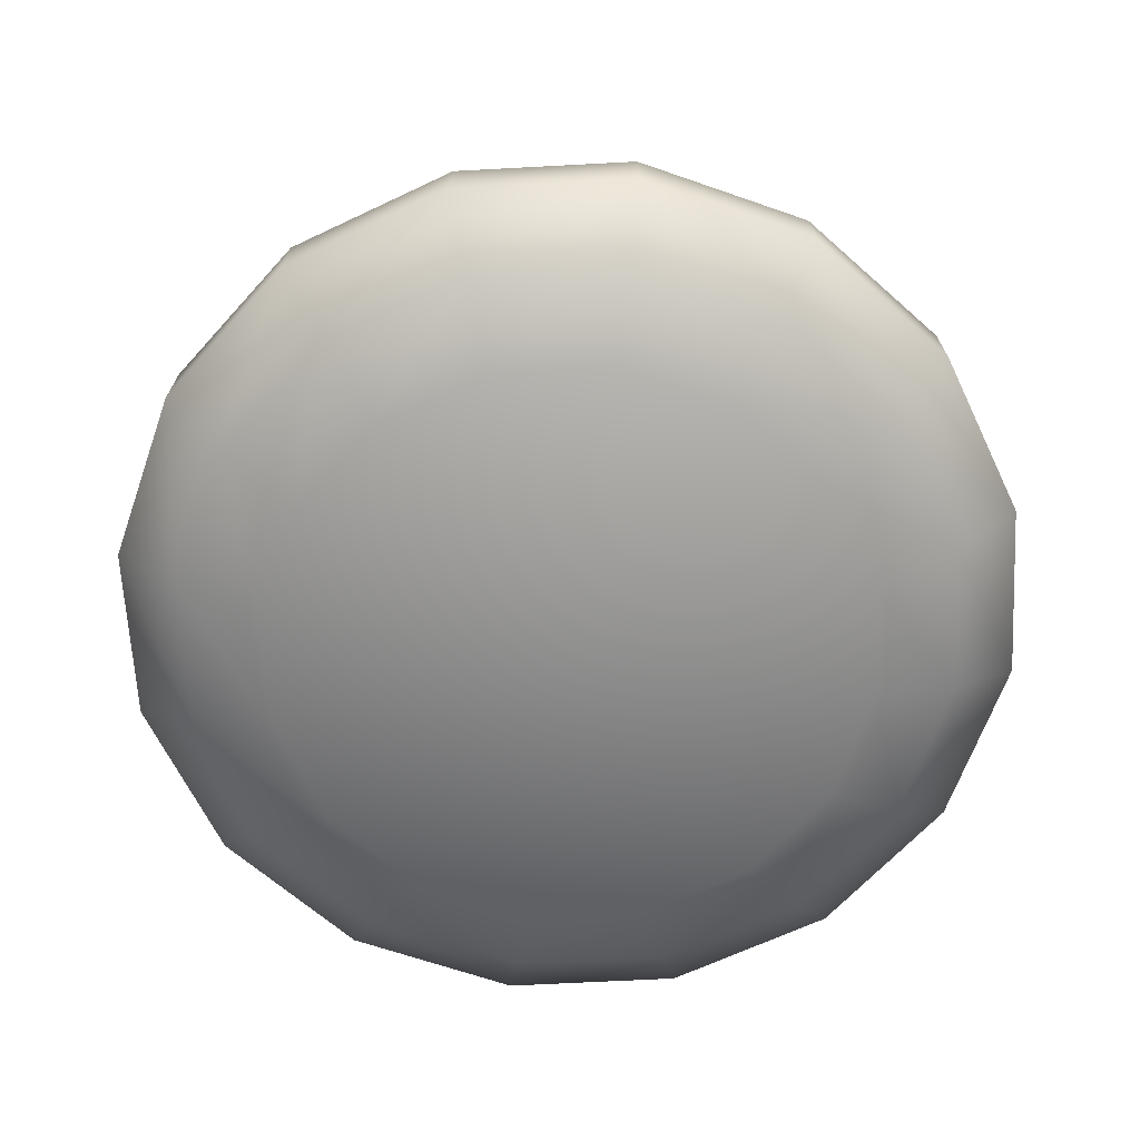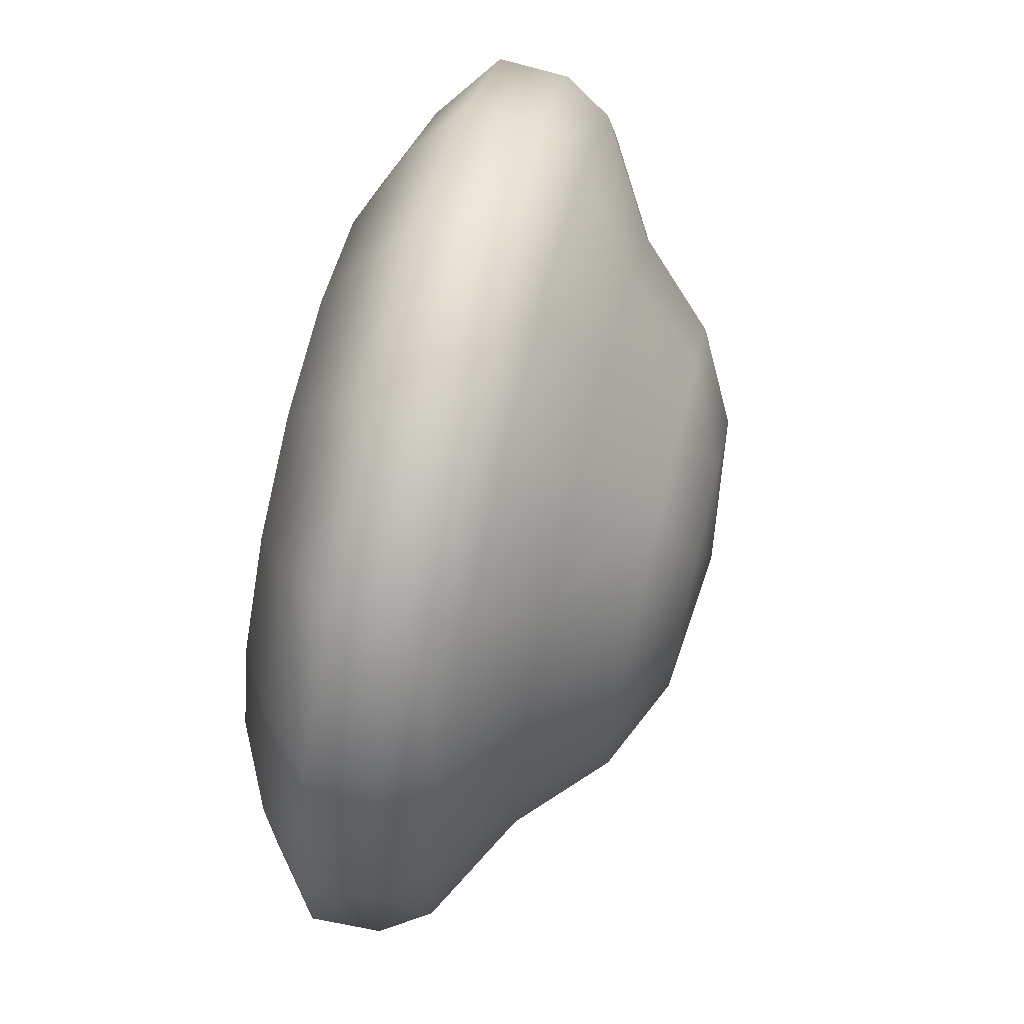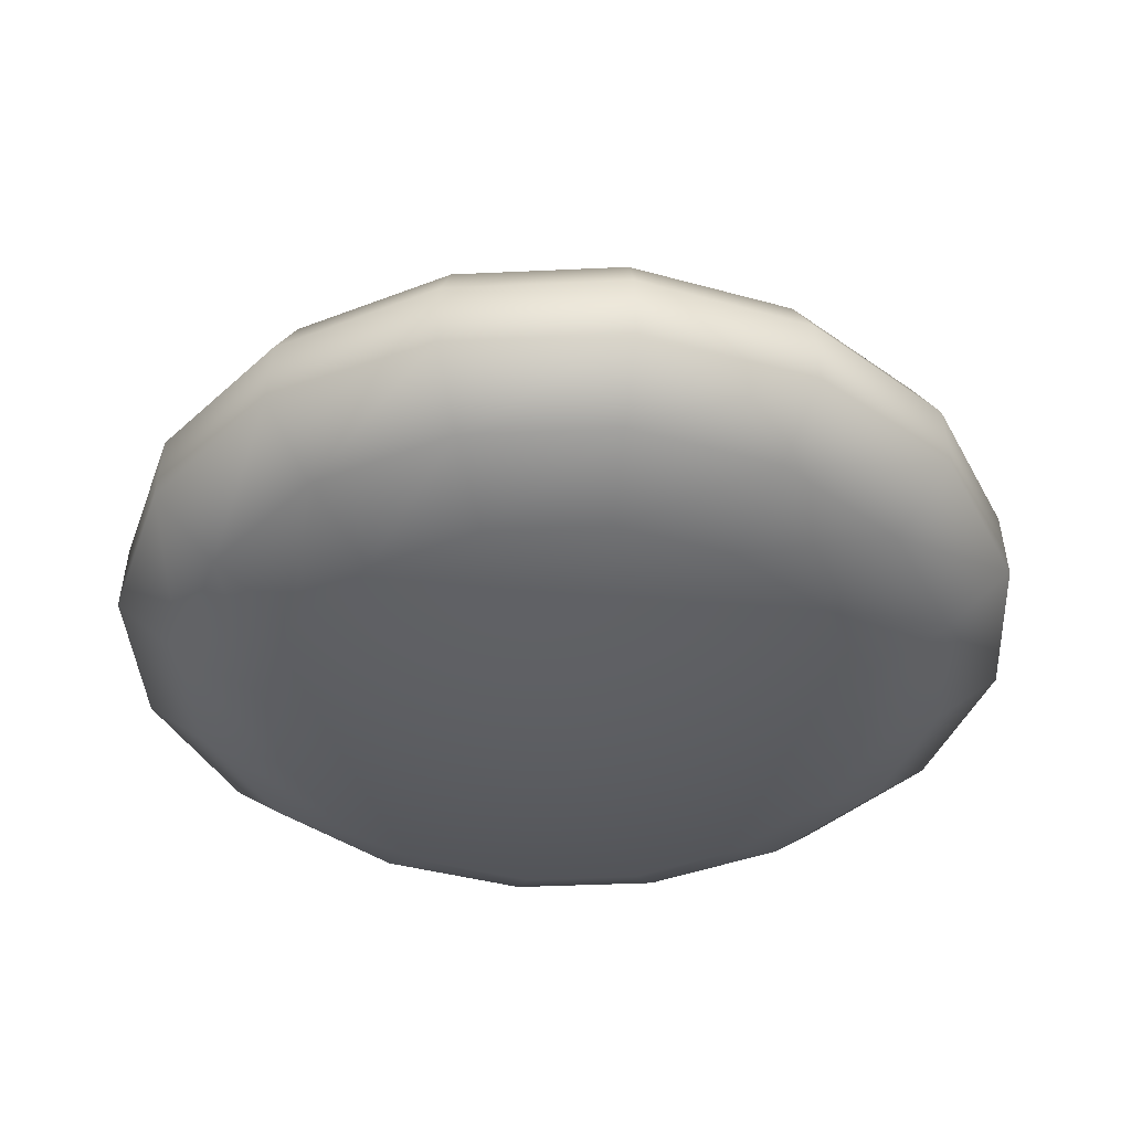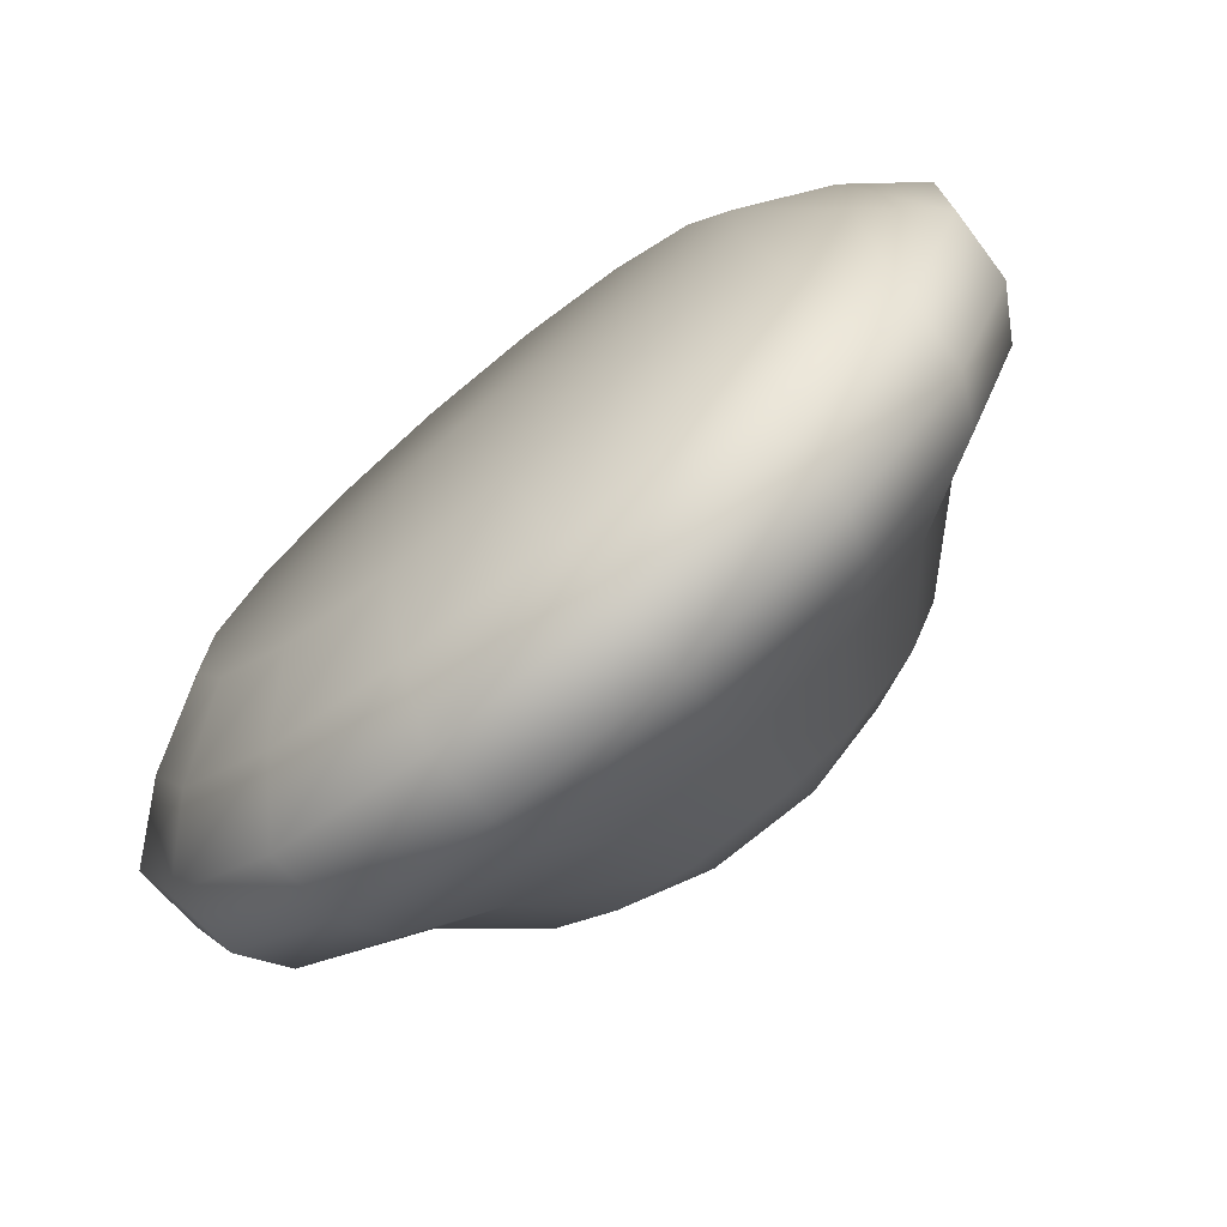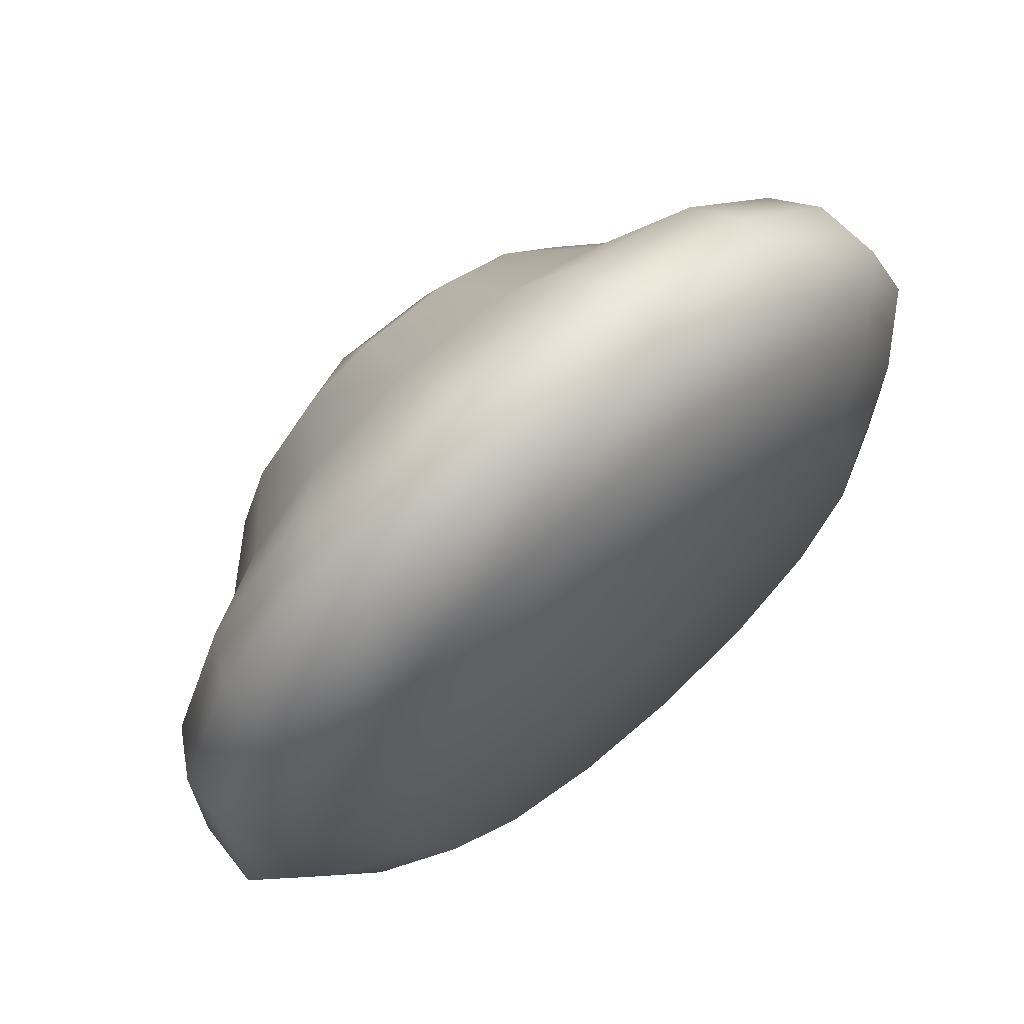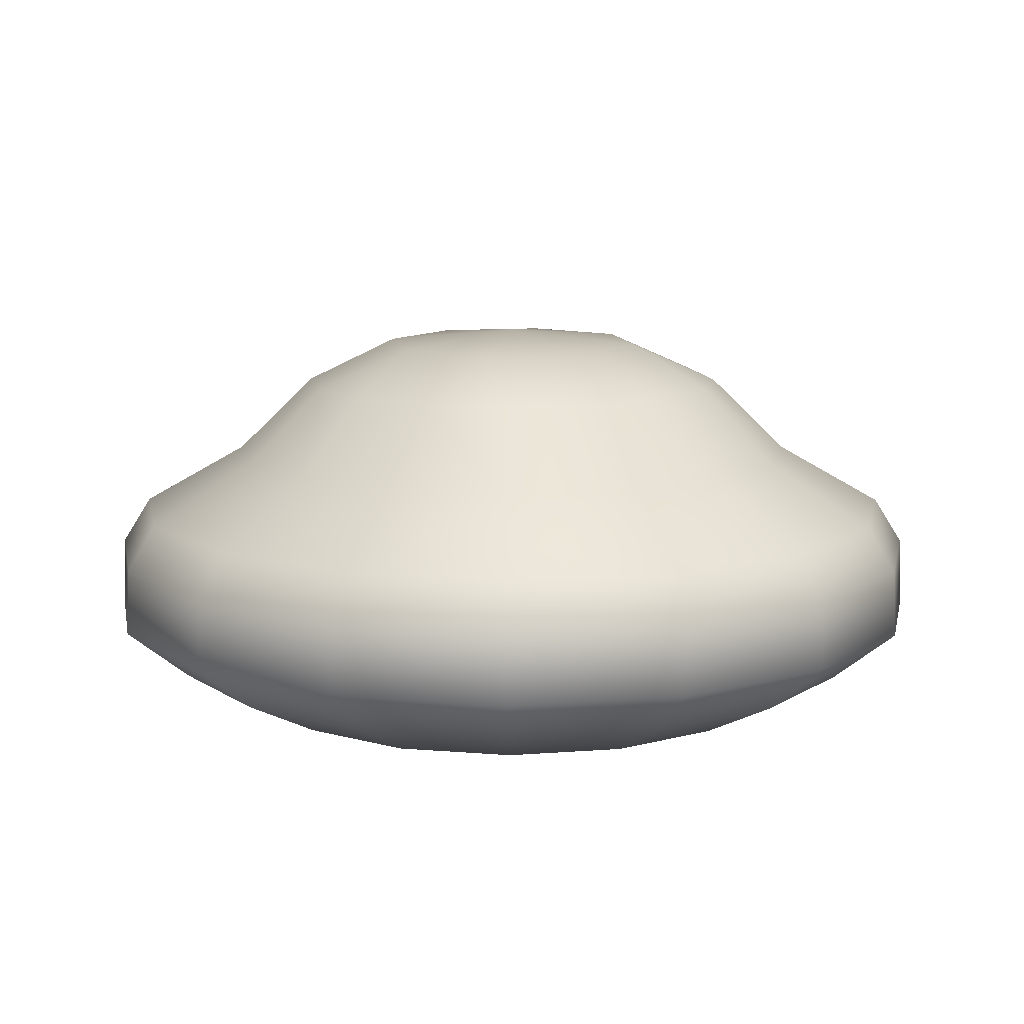
<metadata>
{"format":"obj","ext":"obj","renderer":"f3d","projection":"perspective","resolution":1024,"background":"white","views":[{"elev":-64.8,"azim":-176.9,"up":"+Y"},{"elev":70.2,"azim":103.5,"up":"+Z"},{"elev":-39.3,"azim":115.8,"up":"+Y"},{"elev":-74.1,"azim":39.7,"up":"+Z"},{"elev":67.6,"azim":-41.0,"up":"+Z"},{"elev":11.1,"azim":34.2,"up":"+Y"}]}
</metadata>
<code>
o Bush_3_B_Color1
v 0 0.7774 0
v -0.4896 0.5208 0.3272
v -0 -0.02611 0
v -0.3272 0.5208 0.4896
v -0.1148 0.5208 0.5776
v 0.1148 0.5208 0.5776
v 0.3272 0.5208 0.4896
v 0.4896 0.5208 0.3272
v 0.5776 0.5208 0.1148
v 0.5776 0.5208 -0.1148
v 0.4896 0.5208 -0.3272
v 0.3272 0.5208 -0.4896
v 0.1148 0.5208 -0.5776
v -0.1148 0.5208 -0.5776
v -0.3272 0.5208 -0.4896
v -0.5776 0.5208 0.1148
v -0.4896 0.5208 -0.3272
v -0.5776 0.5208 -0.1148
v -0.4268 0.6696 -0.09156
v -0.2454 0.751 -0.1017
v -0.3665 0.6696 -0.2371
v -0.1017 0.751 -0.2454
v -0.2371 0.6696 -0.3665
v -0.09156 0.6696 -0.4268
v 0.1017 0.751 -0.2454
v 0.09156 0.6696 -0.4268
v 0.2371 0.6696 -0.3665
v 0.2454 0.751 -0.1017
v 0.3665 0.6696 -0.2371
v 0.4268 0.6696 -0.09156
v 0.2454 0.751 0.1017
v 0.4268 0.6696 0.09156
v 0.3665 0.6696 0.2371
v 0.1017 0.751 0.2454
v 0.2371 0.6696 0.3665
v 0.09156 0.6696 0.4268
v -0.1017 0.751 0.2454
v -0.09156 0.6696 0.4268
v -0.2371 0.6696 0.3665
v -0.2454 0.751 0.1017
v -0.3665 0.6696 0.2371
v -0.4268 0.6696 0.09156
v -0.7186 0.0801 -0.1429
v -0.5608 -0.00156 -0.1115
v -0.5608 -0.00156 0.1115
v -0.7186 0.0801 0.1429
v -0.1429 0.0801 -0.7186
v -0.1115 -0.00156 -0.5608
v -0.3177 -0.00156 -0.4754
v -0.407 0.0801 -0.6092
v 0.1429 0.0801 -0.7186
v 0.1115 -0.00156 -0.5608
v 0.407 0.0801 -0.6092
v 0.3177 -0.00156 -0.4754
v 0.6092 0.0801 -0.407
v 0.4754 -0.00156 -0.3177
v 0.7186 0.0801 -0.1429
v 0.5608 -0.00156 -0.1115
v 0.7186 0.0801 0.1429
v 0.5608 -0.00156 0.1115
v 0.6092 0.0801 0.407
v 0.4754 -0.00156 0.3177
v 0.407 0.0801 0.6092
v 0.3177 -0.00156 0.4754
v 0.1429 0.0801 0.7186
v 0.1115 -0.00156 0.5608
v -0.1429 0.0801 0.7186
v -0.1115 -0.00156 0.5608
v -0.407 0.0801 0.6092
v -0.3177 -0.00156 0.4754
v -0.6092 0.0801 0.407
v -0.4754 -0.00156 0.3177
v -0.4754 -0.00156 -0.3177
v -0.6092 0.0801 -0.407
v 0.8417 0.1816 -0.1674
v 0.7135 0.1816 -0.4768
v 0.4768 0.1816 -0.7135
v 0.1674 0.1816 -0.8417
v -0.1674 0.1816 -0.8417
v -0.4768 0.1816 -0.7135
v -0.8417 0.1816 -0.1674
v -0.8417 0.1816 0.1674
v 0.8417 0.1816 0.1674
v 0.7135 0.1816 0.4768
v 0.4768 0.1816 0.7135
v 0.1674 0.1816 0.8417
v -0.1674 0.1816 0.8417
v -0.4768 0.1816 0.7135
v -0.7135 0.1816 0.4768
v -0.7135 0.1816 -0.4768
v 0.7806 0.4036 -0.1553
v 0.8355 0.3136 -0.1662
v 0.6618 0.4036 -0.4422
v 0.7083 0.3136 -0.4733
v 0.4422 0.4036 -0.6618
v 0.4733 0.3136 -0.7083
v 0.1553 0.4036 -0.7806
v 0.1662 0.3136 -0.8355
v -0.1553 0.4036 -0.7806
v -0.1662 0.3136 -0.8355
v -0.4733 0.3136 -0.7083
v -0.4422 0.4036 -0.6618
v -0.8355 0.3136 -0.1662
v -0.7806 0.4036 -0.1553
v -0.8355 0.3136 0.1662
v -0.7806 0.4036 0.1553
v 0.7806 0.4036 0.1553
v 0.8355 0.3136 0.1662
v 0.6618 0.4036 0.4422
v 0.7083 0.3136 0.4733
v 0.4422 0.4036 0.6618
v 0.4733 0.3136 0.7083
v 0.1553 0.4036 0.7806
v 0.1662 0.3136 0.8355
v -0.1553 0.4036 0.7806
v -0.1662 0.3136 0.8355
v -0.4422 0.4036 0.6618
v -0.4733 0.3136 0.7083
v -0.6618 0.4036 0.4422
v -0.7083 0.3136 0.4733
v -0.6618 0.4036 -0.4422
v -0.7083 0.3136 -0.4733
f 3 73 49
f 17 21 23 15
f 1 25 22
f 15 23 24 14
f 14 24 26 13
f 1 28 25
f 13 26 27 12
f 12 27 29 11
f 1 31 28
f 11 29 30 10
f 10 30 32 9
f 1 34 31
f 9 32 33 8
f 8 33 35 7
f 1 37 34
f 7 35 36 6
f 6 36 38 5
f 1 40 37
f 5 38 39 4
f 4 39 41 2
f 2 41 42 16
f 1 22 20
f 16 42 19 18
f 3 64 66
f 91 93 11 10
f 79 80 101 100
f 87 88 69 67
f 80 79 47 50
f 106 119 2 16
f 3 58 60
f 77 76 55 53
f 3 70 72
f 90 80 50 74
f 82 81 43 46
f 86 87 67 65
f 3 49 48
f 83 84 61 59
f 3 54 56
f 79 78 51 47
f 78 77 53 51
f 85 84 110 112
f 3 62 64
f 3 60 62
f 84 85 63 61
f 85 86 65 63
f 119 117 4 2
f 88 89 71 69
f 89 82 46 71
f 84 83 108 110
f 1 20 40
f 121 104 18 17
f 78 79 100 98
f 82 89 120 105
f 3 52 54
f 3 72 45
f 87 86 114 116
f 3 66 68
f 77 78 98 96
f 3 56 58
f 3 44 73
f 90 81 103 122
f 117 115 5 4
f 86 85 112 114
f 3 68 70
f 83 75 92 108
f 80 90 122 101
f 75 83 59 57
f 3 48 52
f 19 21 17 18
f 20 21 19
f 20 22 23 21
f 22 24 23
f 22 25 26 24
f 25 27 26
f 25 28 29 27
f 28 30 29
f 28 31 32 30
f 31 33 32
f 31 34 35 33
f 34 36 35
f 34 37 38 36
f 37 39 38
f 37 40 41 39
f 40 42 41
f 40 20 19 42
f 97 99 14 13
f 95 97 13 12
f 102 121 17 15
f 93 95 12 11
f 107 91 10 9
f 76 77 96 94
f 109 107 9 8
f 113 111 7 6
f 115 113 6 5
f 88 87 116 118
f 89 88 118 120
f 104 106 16 18
f 111 109 8 7
f 81 90 74 43
f 81 82 105 103
f 44 45 46 43
f 48 49 50 47
f 52 48 47 51
f 54 52 51 53
f 56 54 53 55
f 58 56 55 57
f 60 58 57 59
f 62 60 59 61
f 64 62 61 63
f 66 64 63 65
f 68 66 65 67
f 70 68 67 69
f 72 70 69 71
f 45 72 71 46
f 49 73 74 50
f 73 44 43 74
f 3 45 44
f 76 75 57 55
f 99 102 15 14
f 122 103 104 121
f 103 105 106 104
f 100 101 102 99
f 98 100 99 97
f 96 98 97 95
f 94 96 95 93
f 92 94 93 91
f 108 92 91 107
f 110 108 107 109
f 112 110 109 111
f 114 112 111 113
f 116 114 113 115
f 118 116 115 117
f 120 118 117 119
f 105 120 119 106
f 101 122 121 102
f 75 76 94 92

</code>
